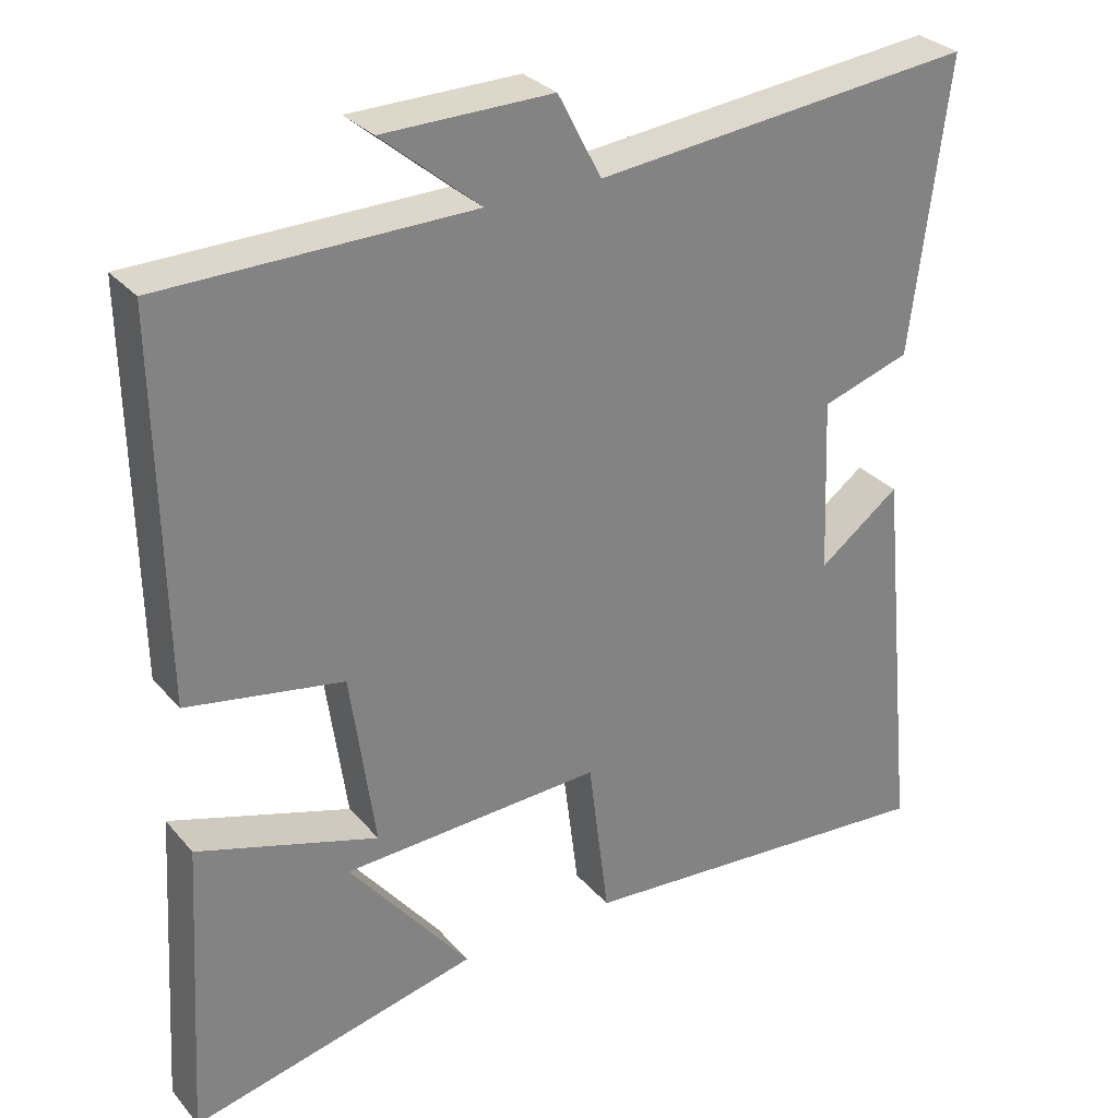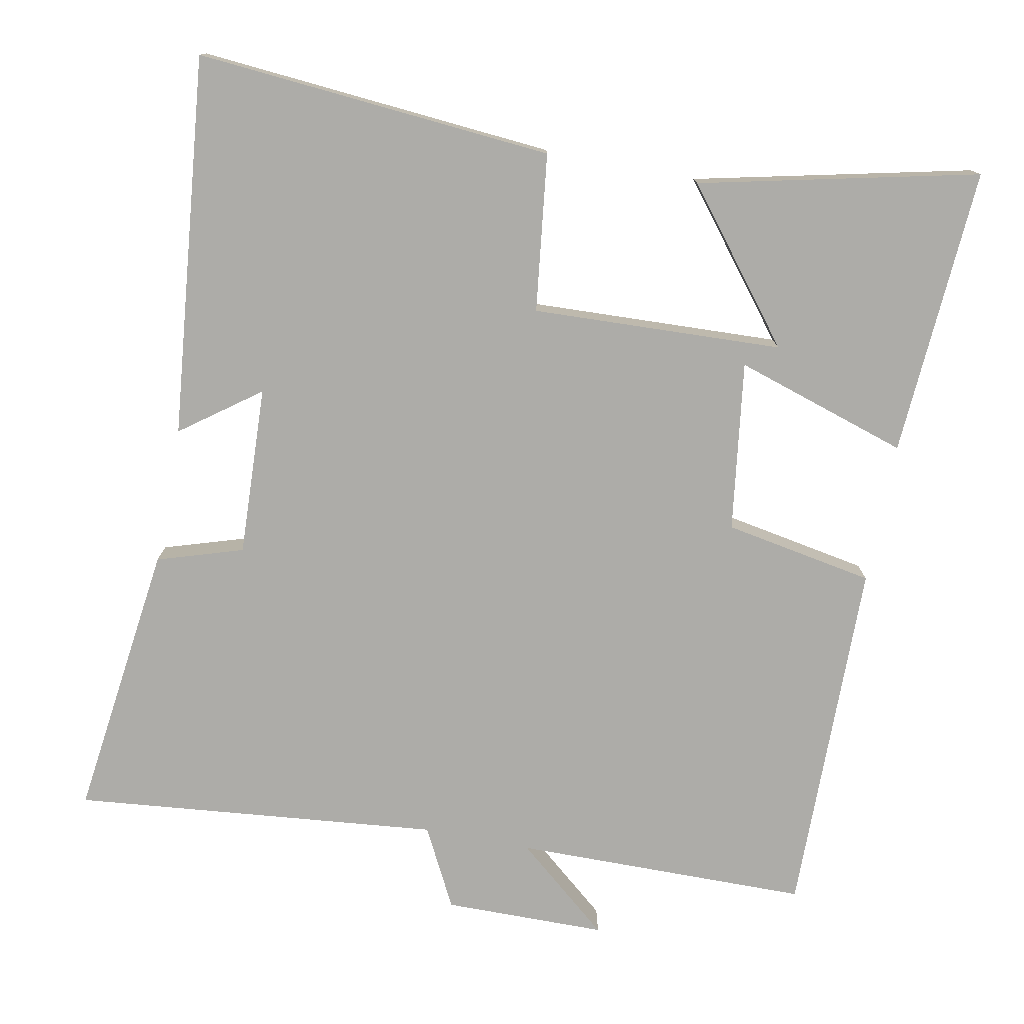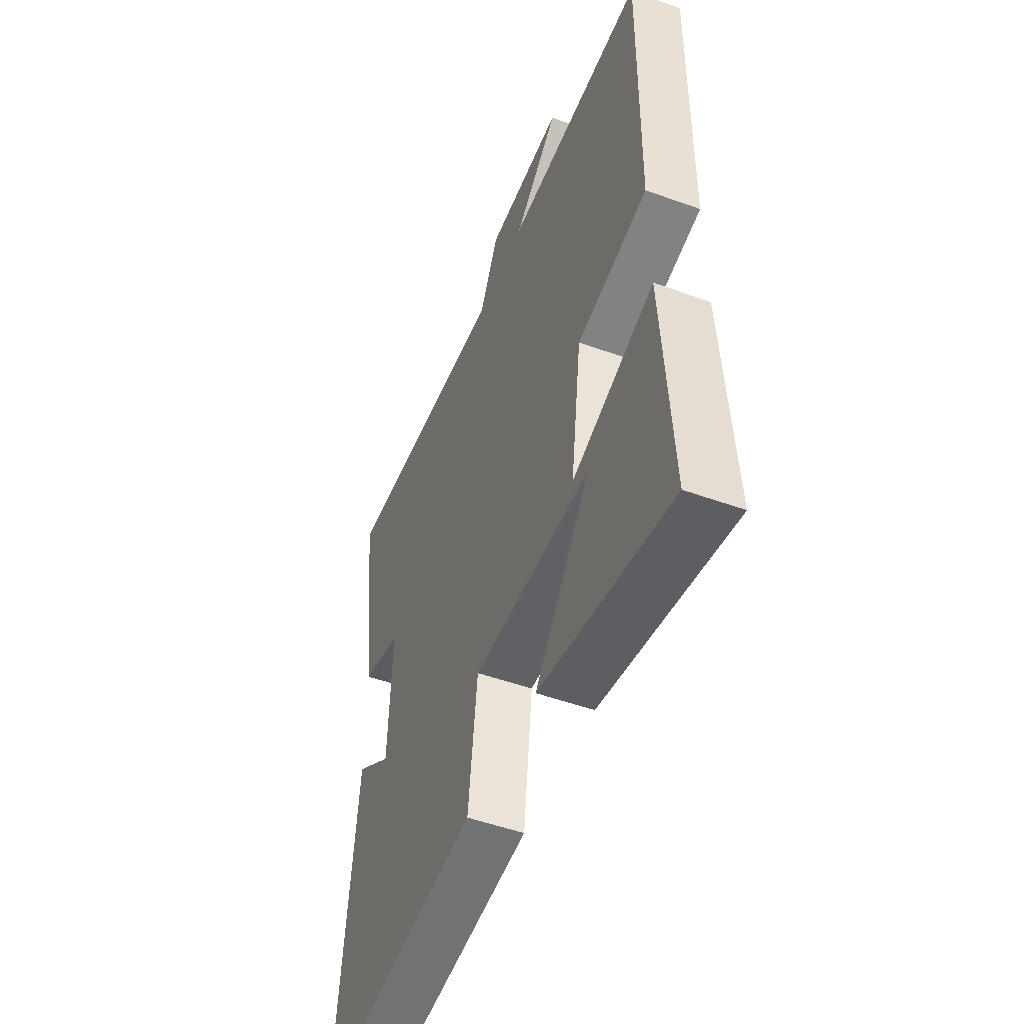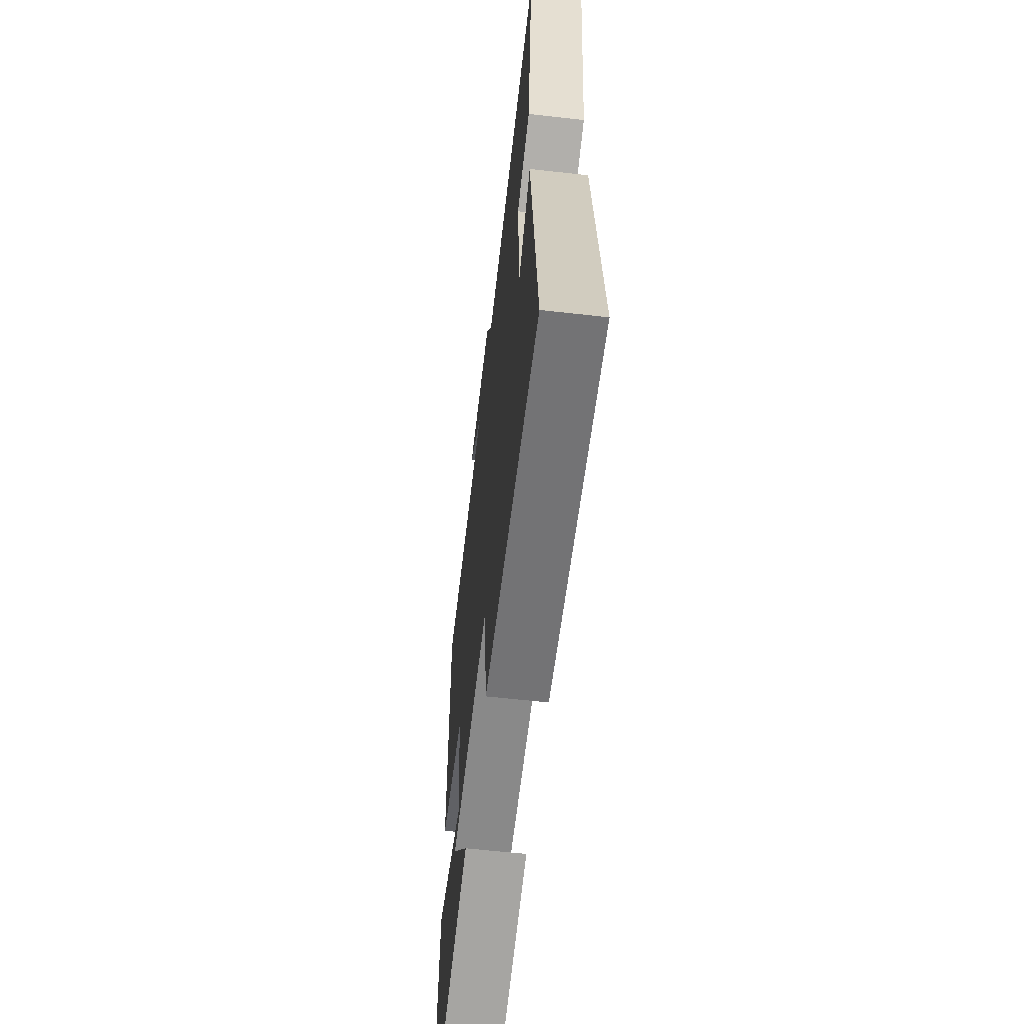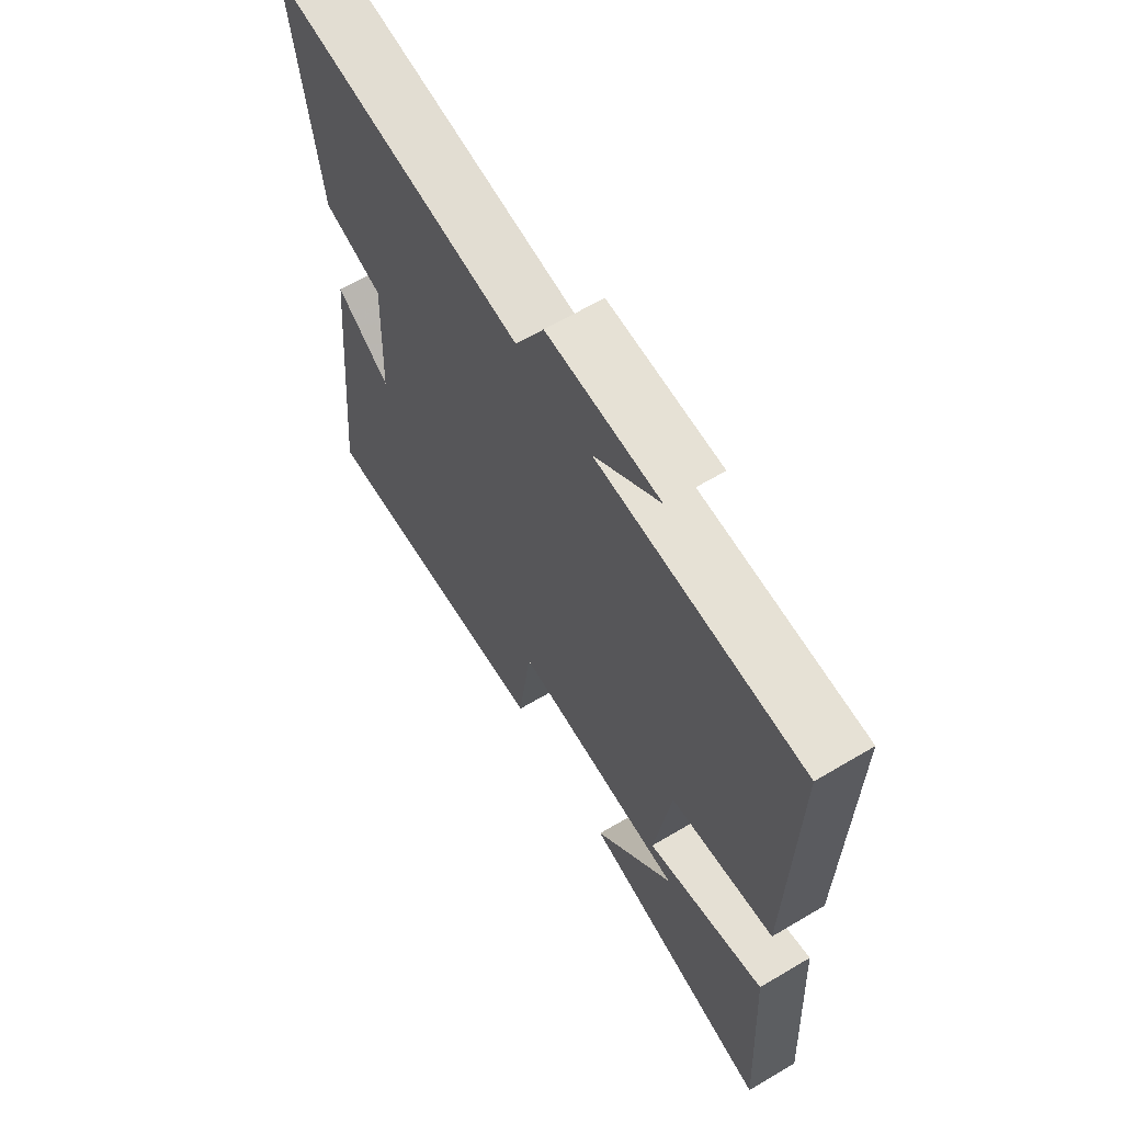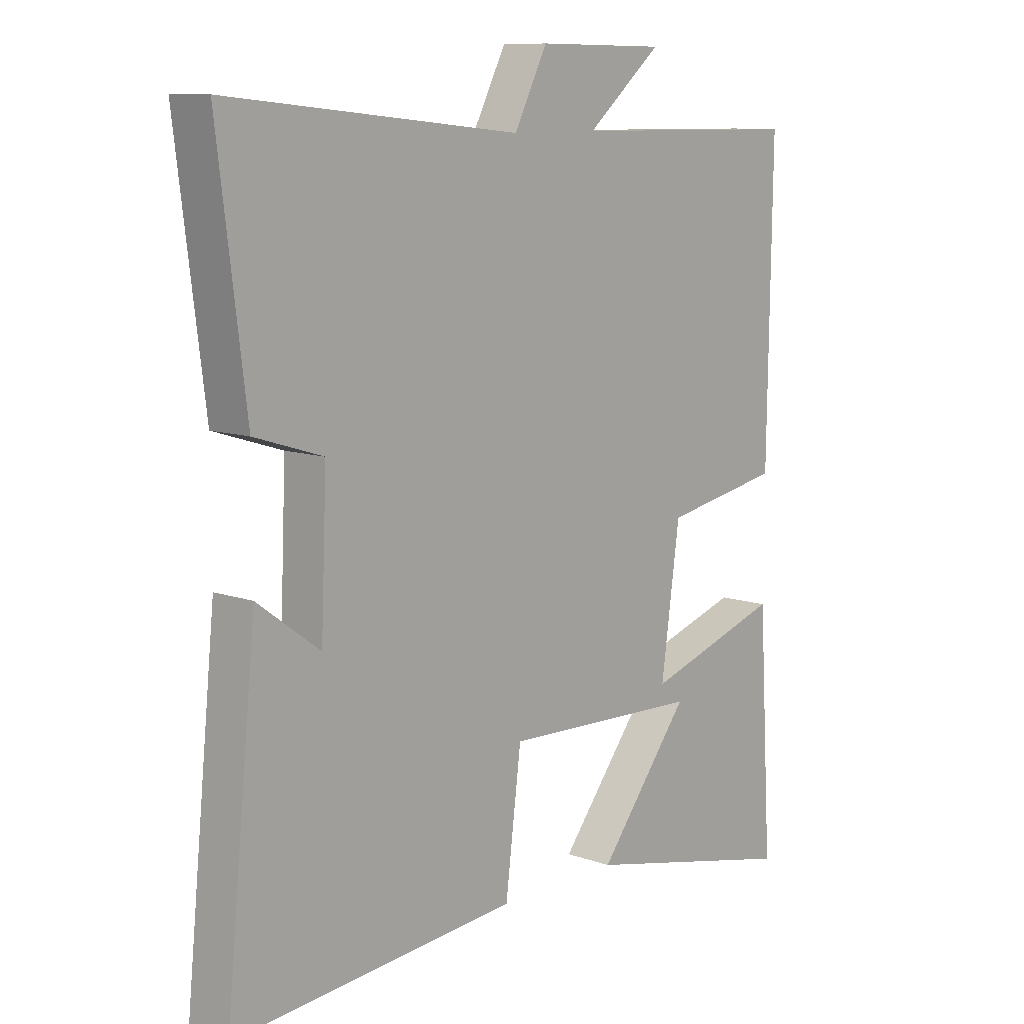
<metadata>
{"format":"obj","ext":"obj","renderer":"f3d","projection":"perspective","resolution":1024,"background":"white","views":[{"elev":30.2,"azim":-32.8,"up":"+Z"},{"elev":-76.6,"azim":169.0,"up":"+Y"},{"elev":-50.9,"azim":-111.5,"up":"+Z"},{"elev":-60.7,"azim":83.4,"up":"+Z"},{"elev":64.1,"azim":-120.9,"up":"+Z"},{"elev":10.3,"azim":131.5,"up":"+Z"}]}
</metadata>
<code>
v -0.507 0.07 0.496
v -0.103 0.07 0.5
v -0.232 0.07 0.608
v -0.01 0.07 0.61
v 0.047 0.07 0.5
v 0.548 0.07 0.55
v 0.5 0.07 0.169
v 0.383 0.07 0.132
v 0.393 0.07 -0.1
v 0.5 0.07 -0.021
v 0.553 0.07 -0.54
v 0.065 0.07 -0.5
v 0.038 0.07 -0.285
v -0.304 0.07 -0.299
v -0.145 0.07 -0.5
v -0.524 0.07 -0.586
v -0.5 0.07 -0.191
v -0.263 0.07 -0.266
v -0.295 0.07 -0.034
v -0.5 0.07 0.003
v -0.507 0 0.496
v -0.103 0 0.5
v -0.232 0 0.608
v -0.01 0 0.61
v 0.047 0 0.5
v 0.548 0 0.55
v 0.5 0 0.169
v 0.383 0 0.132
v 0.393 0 -0.1
v 0.5 0 -0.021
v 0.553 0 -0.54
v 0.065 0 -0.5
v 0.038 0 -0.285
v -0.304 0 -0.299
v -0.145 0 -0.5
v -0.524 0 -0.586
v -0.5 0 -0.191
v -0.263 0 -0.266
v -0.295 0 -0.034
v -0.5 0 0.003
f 19 20 1 2
f 18 19 2
f 14 15 16 17
f 14 17 18
f 13 14 18
f 11 12 13
f 9 10 11
f 9 11 13
f 13 18 2
f 9 13 2
f 8 9 2
f 5 6 7 8
f 3 4 5
f 2 3 5 8
f 22 21 40 39
f 22 39 38
f 37 36 35 34
f 38 37 34
f 38 34 33
f 33 32 31
f 31 30 29
f 33 31 29
f 22 38 33
f 22 33 29
f 22 29 28
f 28 27 26 25
f 25 24 23
f 28 25 23 22
f 1 21 22 2
f 2 22 23 3
f 3 23 24 4
f 4 24 25 5
f 5 25 26 6
f 6 26 27 7
f 7 27 28 8
f 8 28 29 9
f 9 29 30 10
f 10 30 31 11
f 11 31 32 12
f 12 32 33 13
f 13 33 34 14
f 14 34 35 15
f 15 35 36 16
f 16 36 37 17
f 17 37 38 18
f 18 38 39 19
f 19 39 40 20
f 20 40 21 1

</code>
